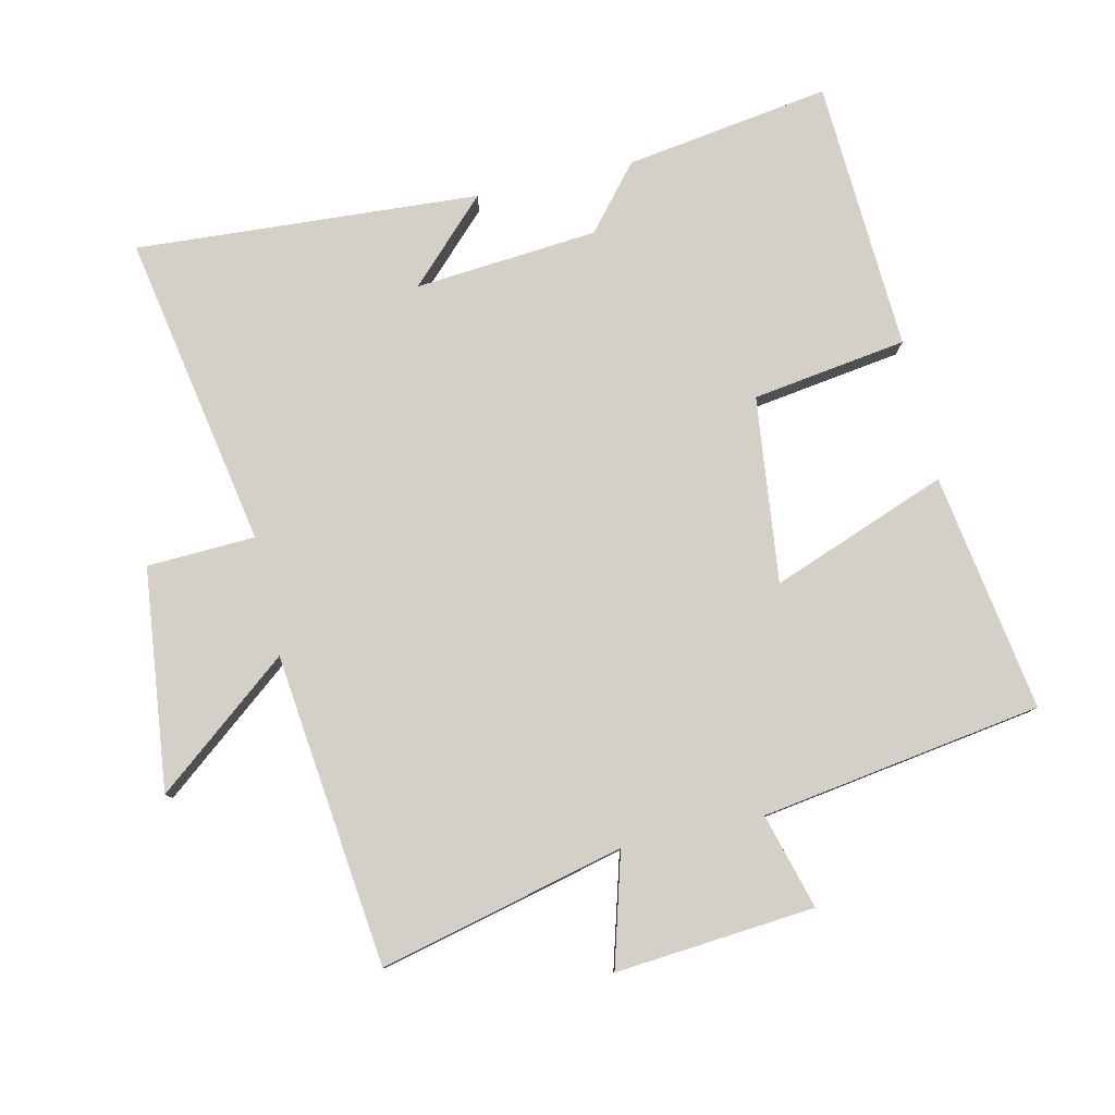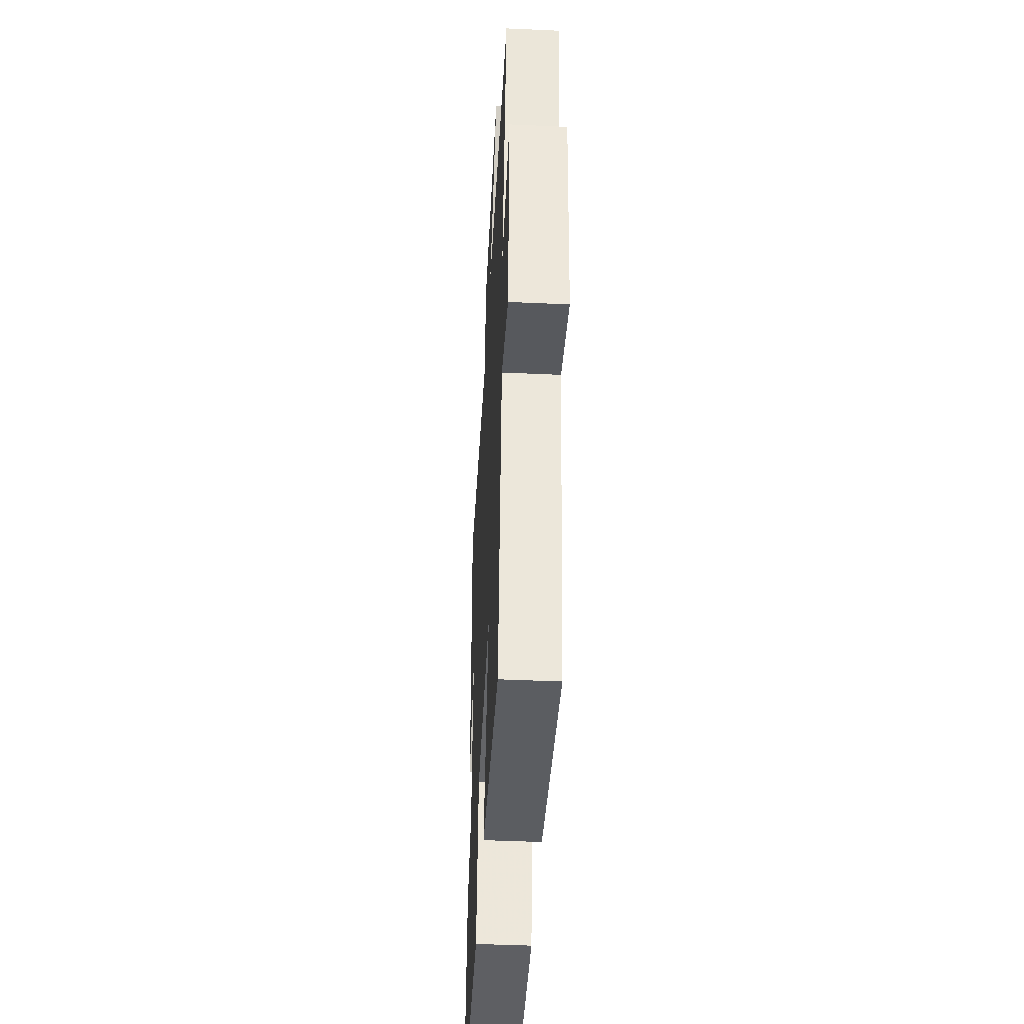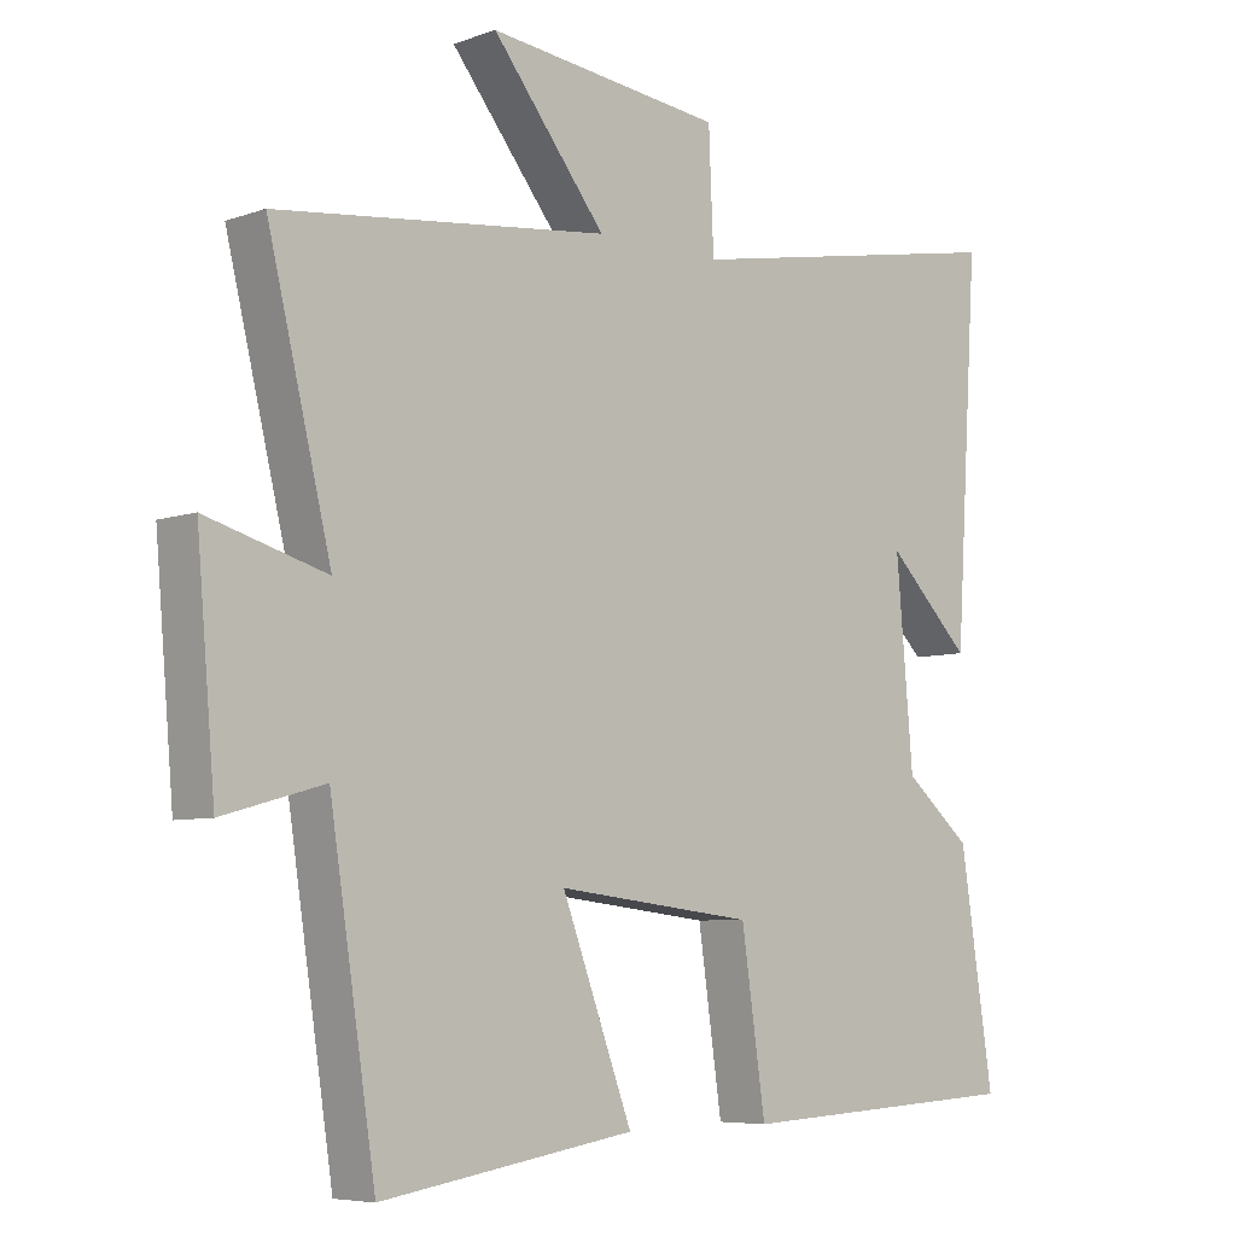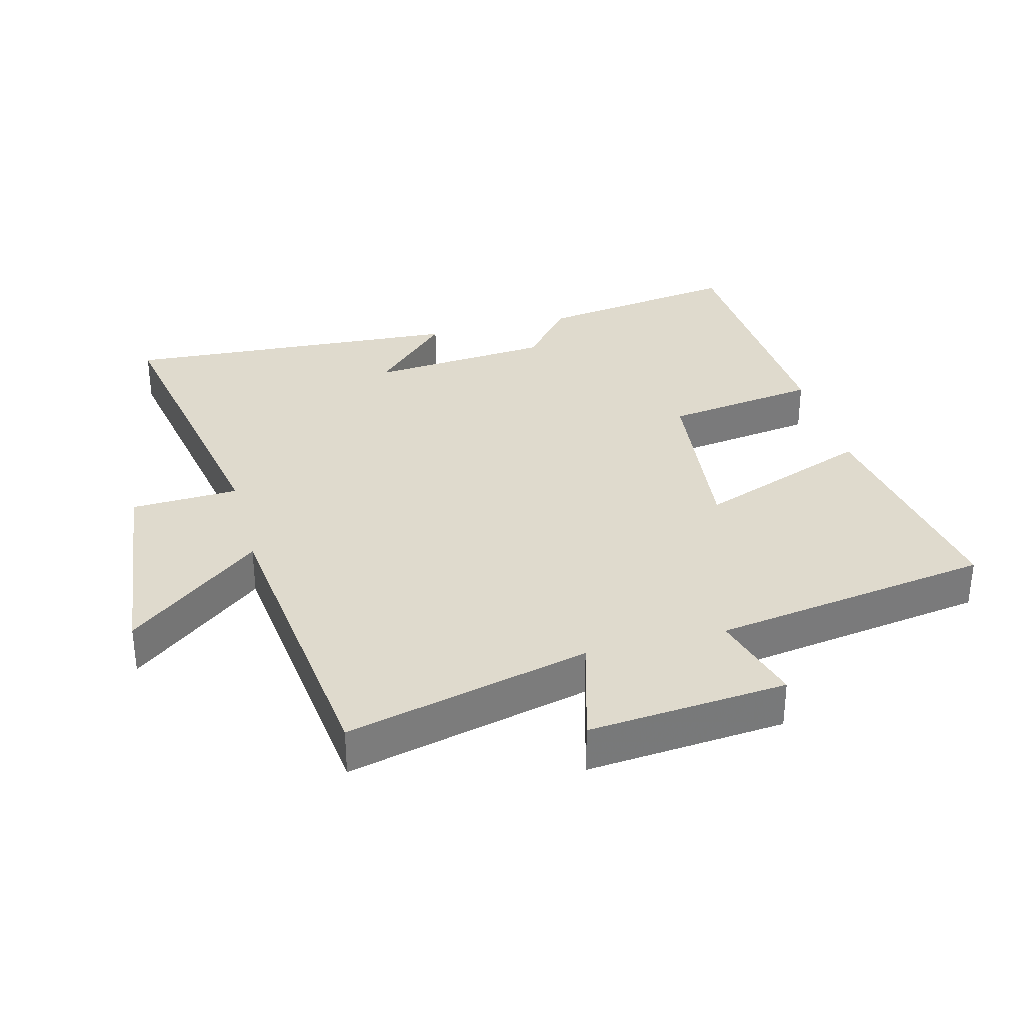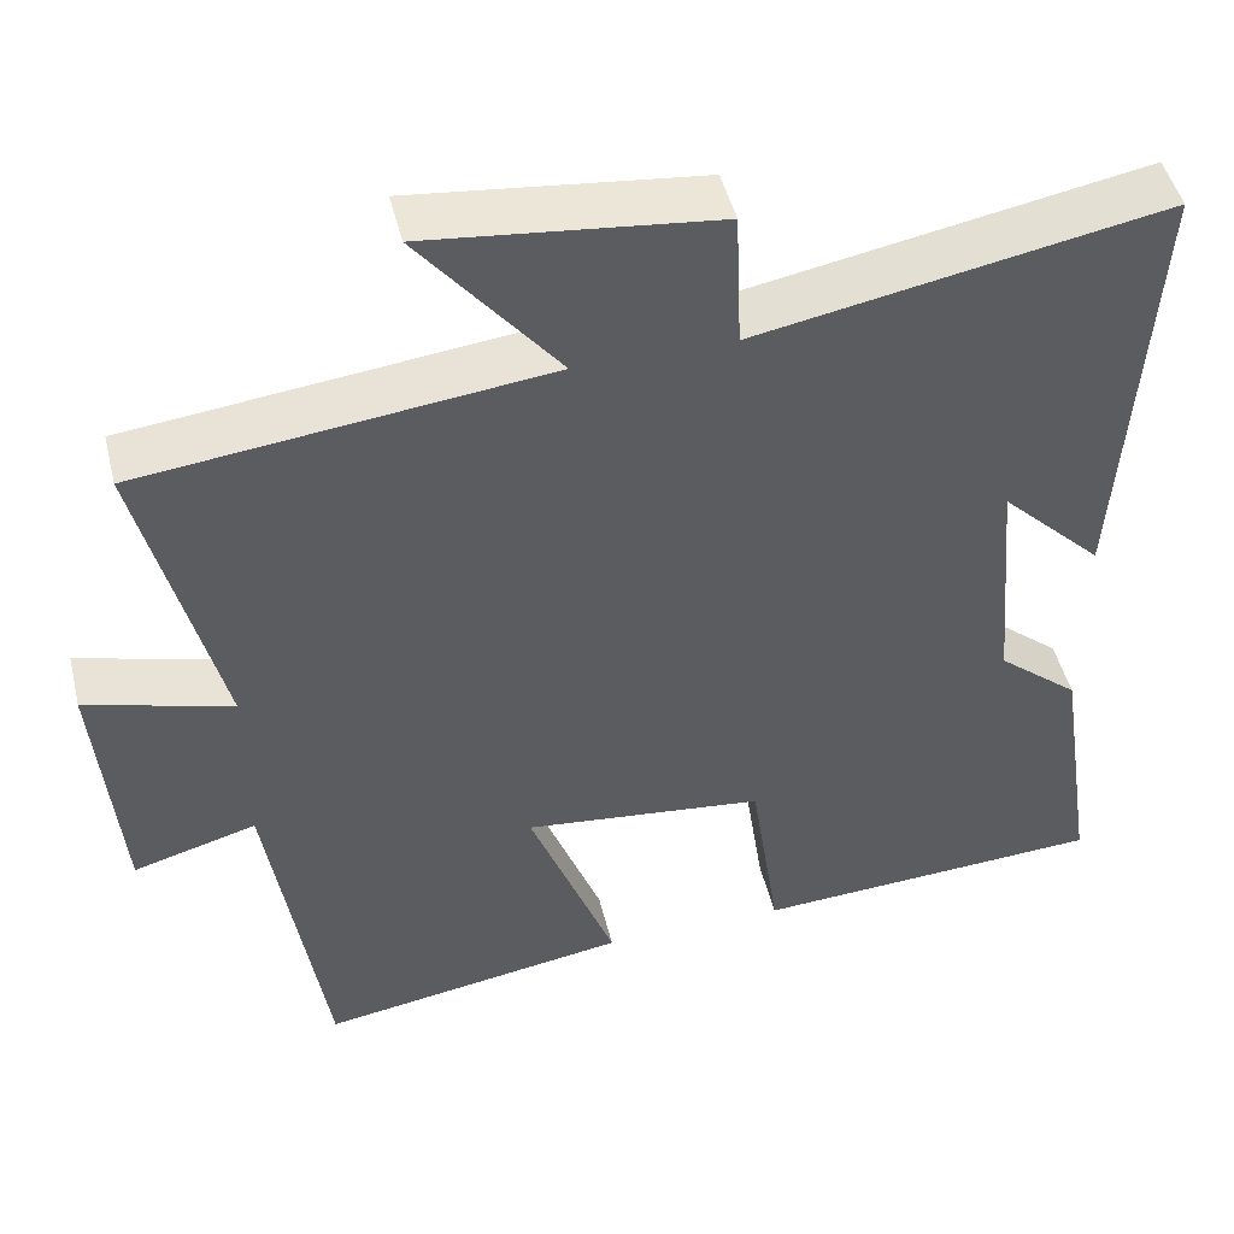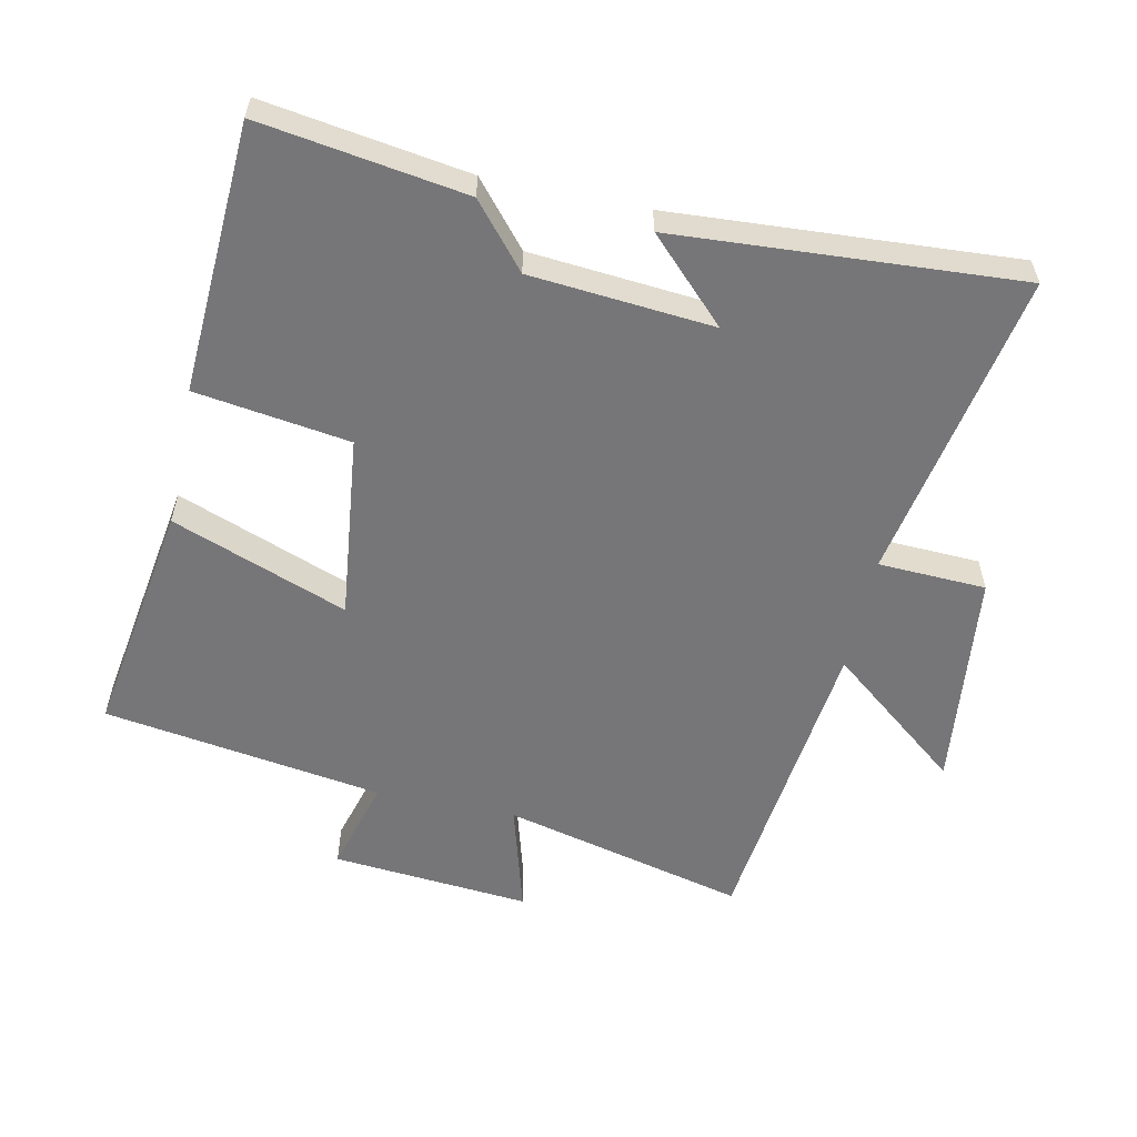
<metadata>
{"format":"obj","ext":"obj","renderer":"f3d","projection":"perspective","resolution":1024,"background":"white","views":[{"elev":79.9,"azim":77.3,"up":"+Y"},{"elev":-44.9,"azim":87.0,"up":"+Z"},{"elev":-6.5,"azim":136.2,"up":"+Z"},{"elev":32.9,"azim":75.3,"up":"+Y"},{"elev":47.7,"azim":166.3,"up":"+Z"},{"elev":-56.9,"azim":-101.9,"up":"+Y"}]}
</metadata>
<code>
v 0.59 0.07 0.446
v 0.5 0.07 0.078
v 0.669 0.07 0.126
v 0.643 0.07 -0.174
v 0.5 0.07 -0.134
v 0.435 0.07 -0.557
v 0.076 0.07 -0.5
v 0.176 0.07 -0.235
v -0.104 0.07 -0.267
v -0.138 0.07 -0.5
v -0.547 0.07 -0.478
v -0.5 0.07 -0.169
v -0.405 0.07 -0.089
v -0.381 0.07 0.187
v -0.5 0.07 0.069
v -0.533 0.07 0.587
v -0.06 0.07 0.5
v -0.053 0.07 0.663
v 0.281 0.07 0.701
v 0.12 0.07 0.5
v 0.59 0 0.446
v 0.5 0 0.078
v 0.669 0 0.126
v 0.643 0 -0.174
v 0.5 0 -0.134
v 0.435 0 -0.557
v 0.076 0 -0.5
v 0.176 0 -0.235
v -0.104 0 -0.267
v -0.138 0 -0.5
v -0.547 0 -0.478
v -0.5 0 -0.169
v -0.405 0 -0.089
v -0.381 0 0.187
v -0.5 0 0.069
v -0.533 0 0.587
v -0.06 0 0.5
v -0.053 0 0.663
v 0.281 0 0.701
v 0.12 0 0.5
f 17 18 19 20
f 17 20 1 2
f 16 17 2
f 14 15 16
f 14 16 2
f 13 14 2
f 11 12 13
f 10 11 13
f 9 10 13
f 8 9 13 2
f 7 8 2
f 6 7 2
f 5 6 2
f 2 3 4 5
f 40 39 38 37
f 22 21 40 37
f 22 37 36
f 36 35 34
f 22 36 34
f 22 34 33
f 33 32 31
f 33 31 30
f 33 30 29
f 22 33 29 28
f 22 28 27
f 22 27 26
f 22 26 25
f 25 24 23 22
f 1 21 22 2
f 2 22 23 3
f 3 23 24 4
f 4 24 25 5
f 5 25 26 6
f 6 26 27 7
f 7 27 28 8
f 8 28 29 9
f 9 29 30 10
f 10 30 31 11
f 11 31 32 12
f 12 32 33 13
f 13 33 34 14
f 14 34 35 15
f 15 35 36 16
f 16 36 37 17
f 17 37 38 18
f 18 38 39 19
f 19 39 40 20
f 20 40 21 1

</code>
